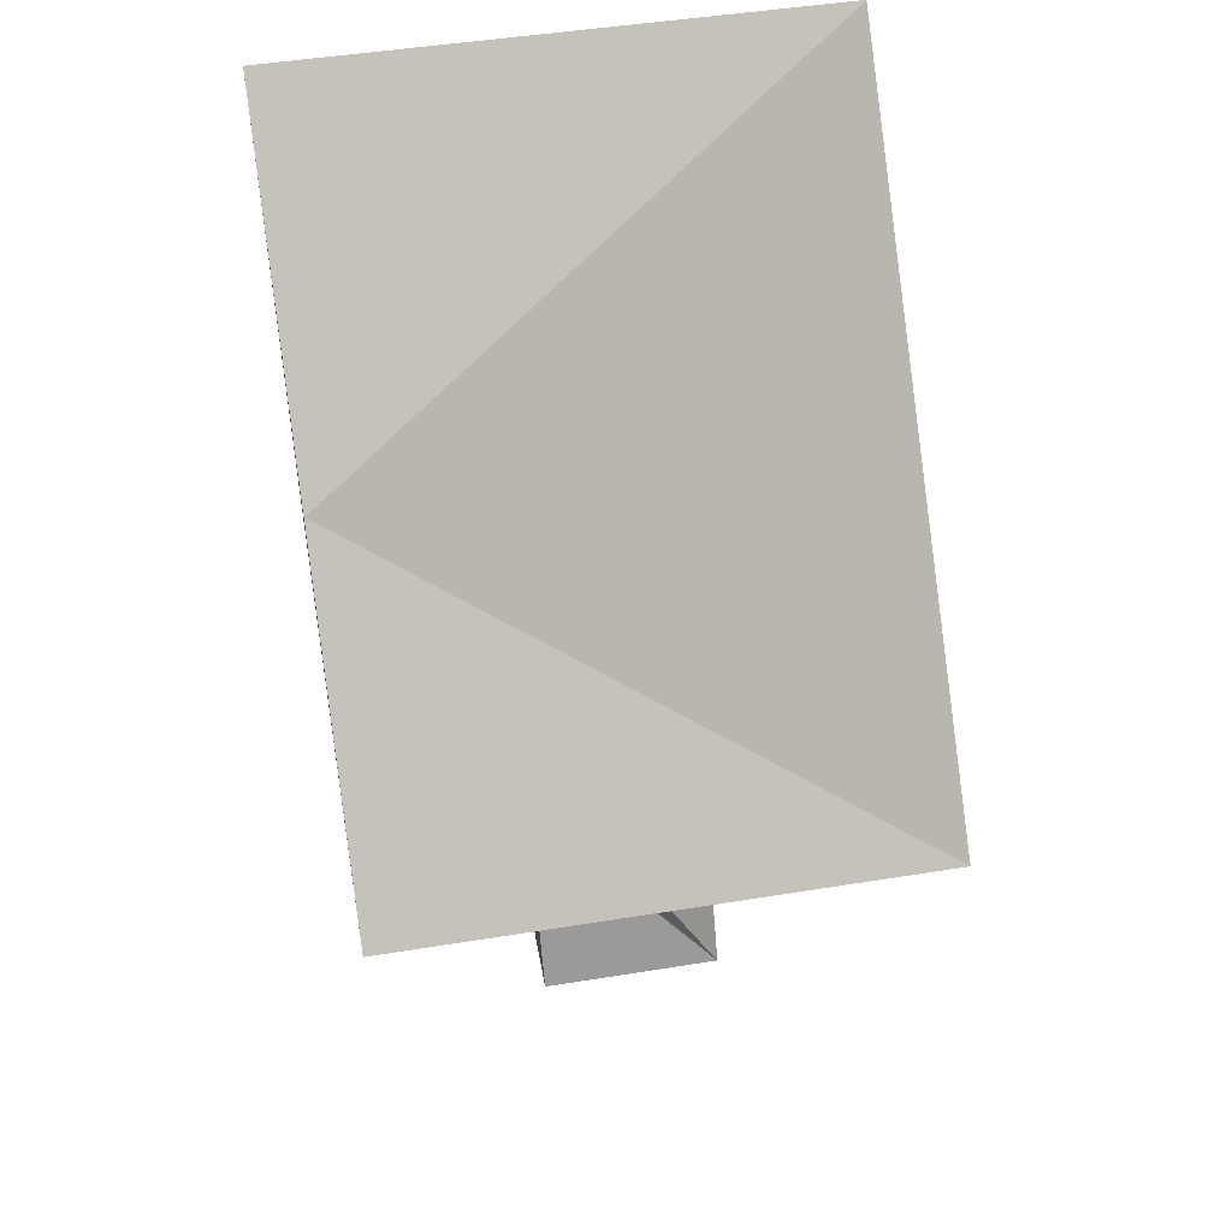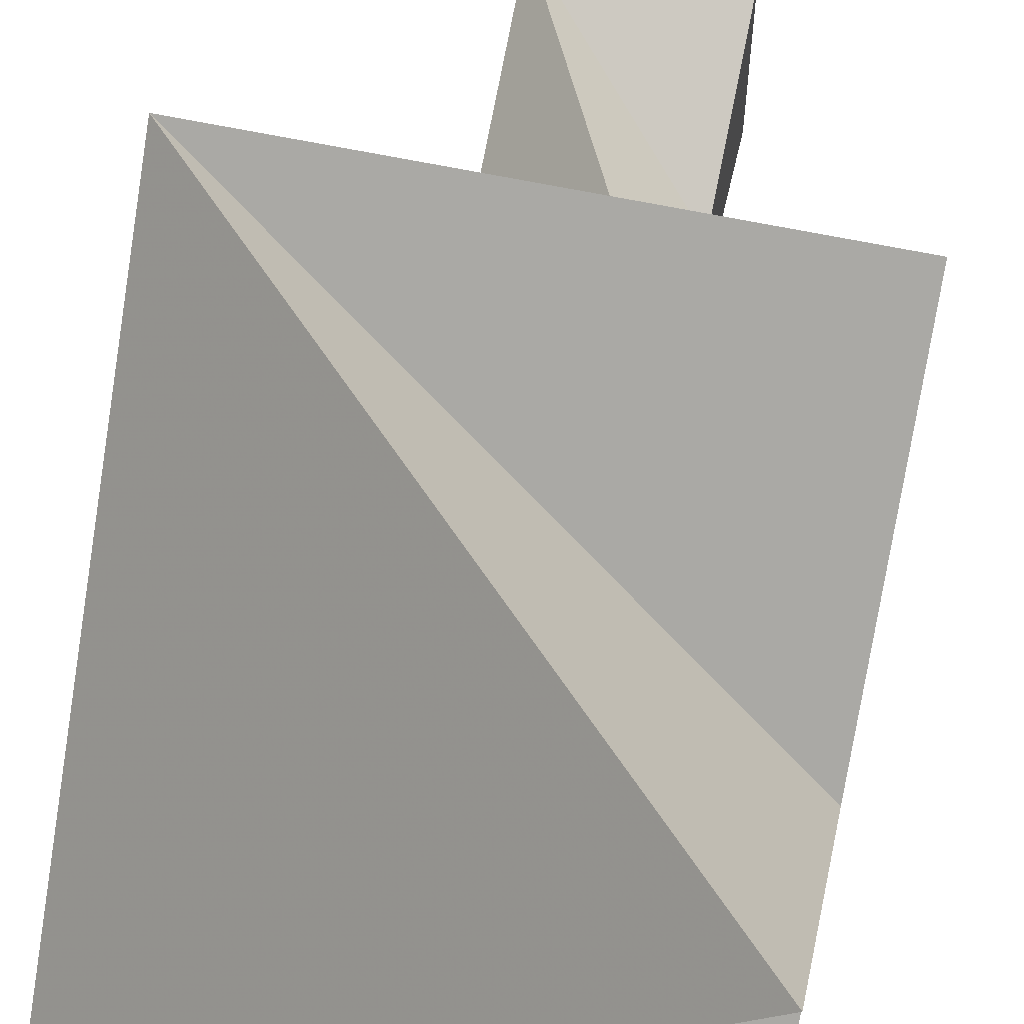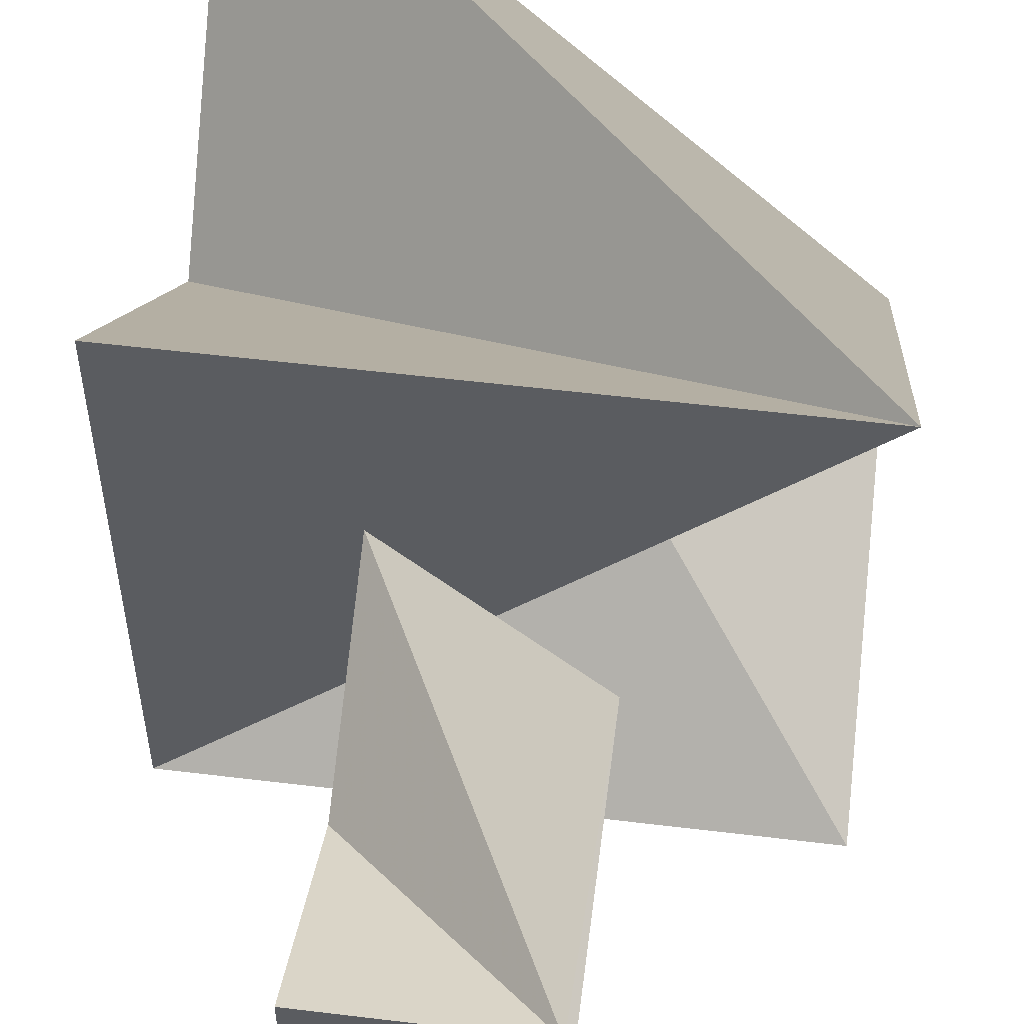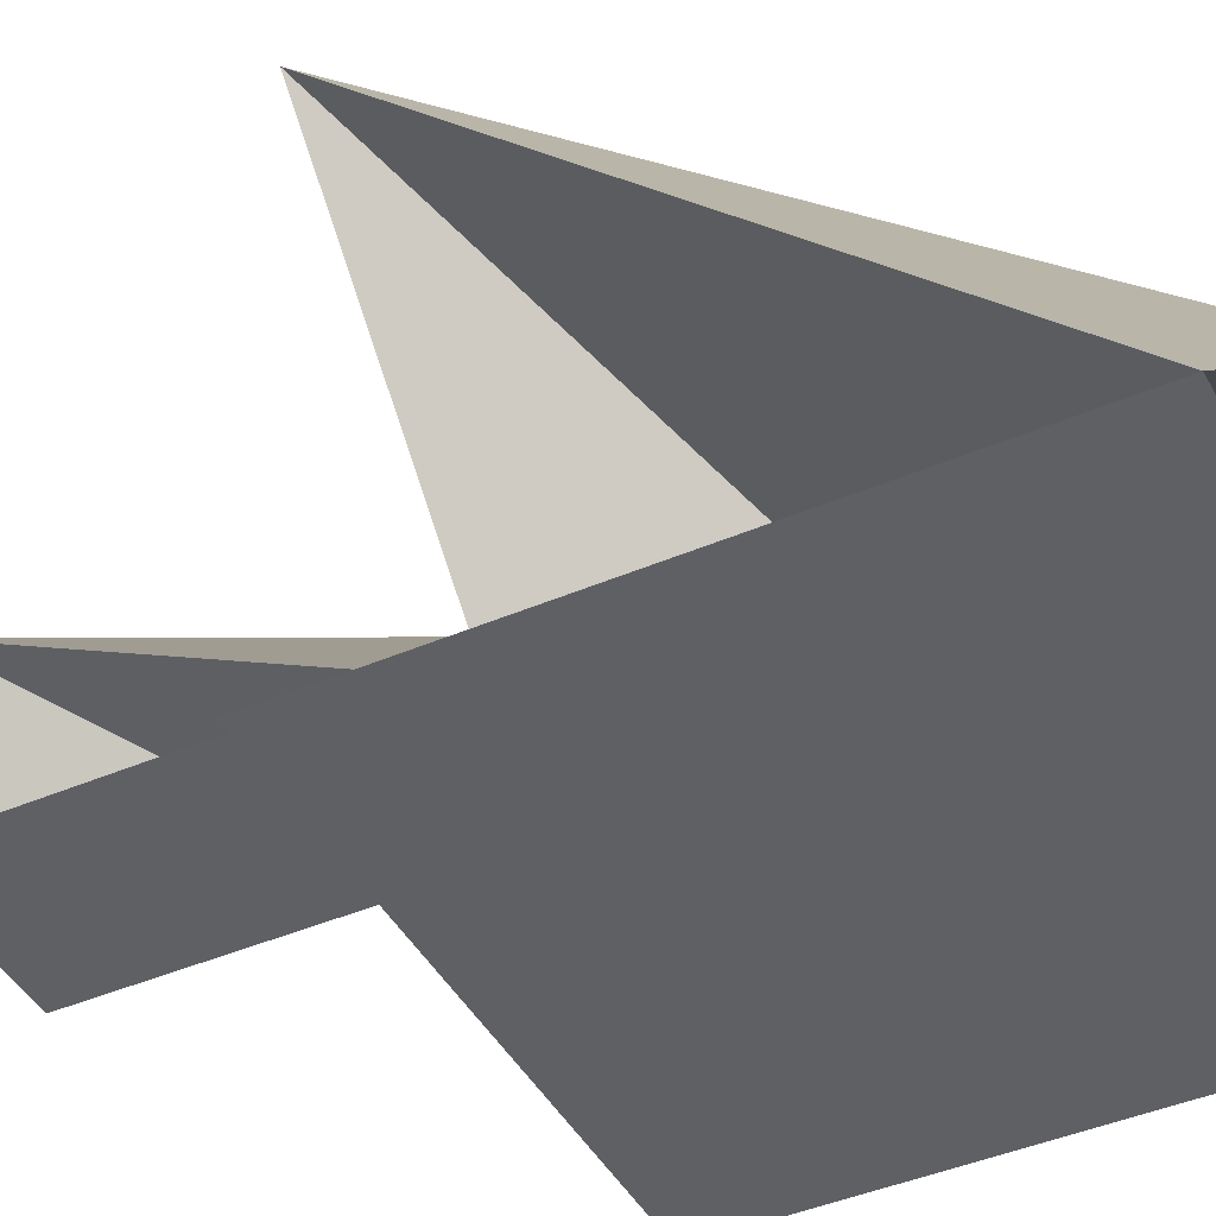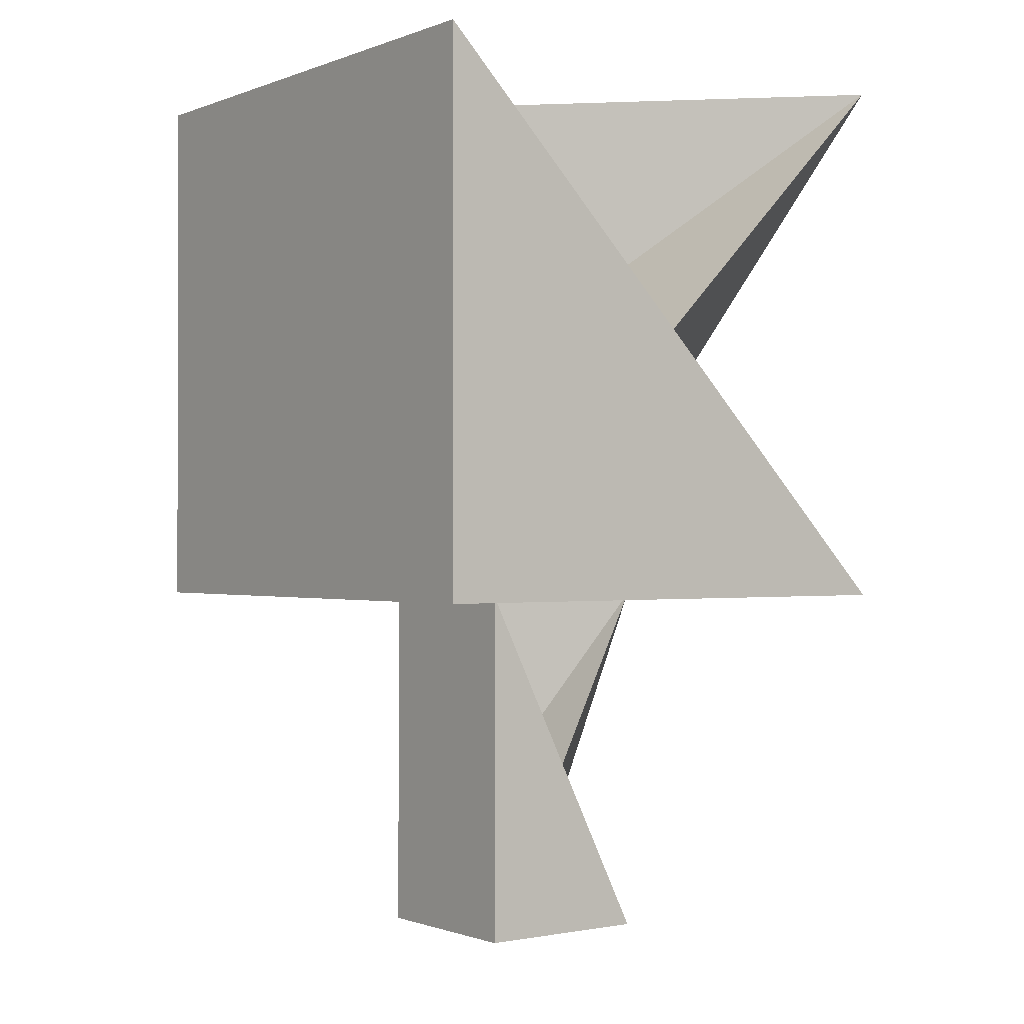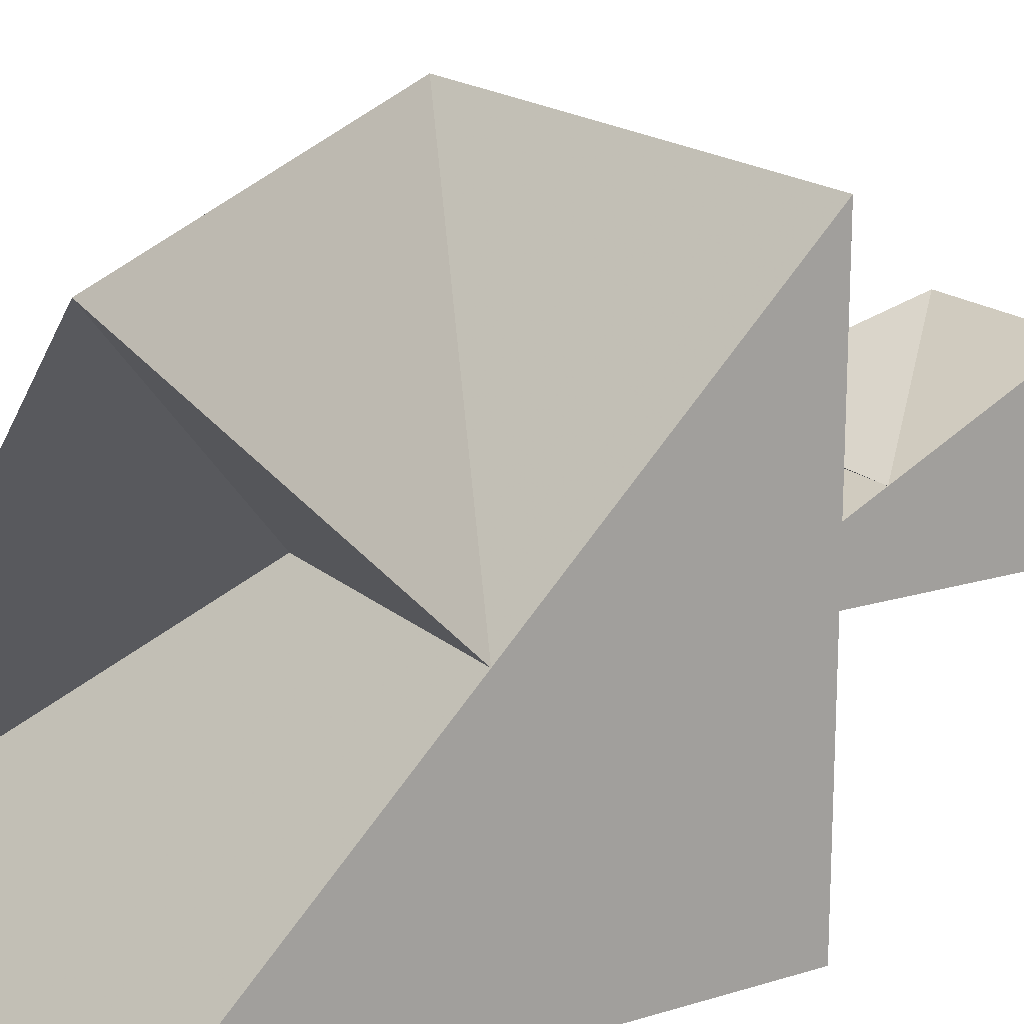
<metadata>
{"format":"obj","ext":"obj","renderer":"f3d","projection":"perspective","resolution":1024,"background":"white","views":[{"elev":47.9,"azim":-10.3,"up":"+Y"},{"elev":58.2,"azim":-167.2,"up":"+Z"},{"elev":55.1,"azim":7.3,"up":"+Z"},{"elev":-43.7,"azim":116.8,"up":"+Z"},{"elev":-0.8,"azim":-126.8,"up":"+Y"},{"elev":17.4,"azim":-121.4,"up":"+Z"}]}
</metadata>
<code>
o tree
v -0.1  0   -0.1
v -0.1  0    0.1
v -0.1  0.4 -0.1
v -0.1  0.4  0.1
v  0.1  0   -0.1
v  0.1  0    0.1
v  0.1  0.4 -0.1
v  0.1  0.4  0.1
v -0.3  0.4 -0.3
v -0.3  0.4  0.3
v -0.3  1   -0.3
v -0.3  1    0.3
v  0.3  0.4 -0.3
v  0.3  0.4  0.3
v  0.3  1   -0.3
v  0.3  1    0.3
f 2 3 1 0
f 7 6 4 5
f 1 5 4 0
f 3 7 5 1
f 2 6 7 3
f 6 2 0 4
f 10 11 9 8
f 15 14 12 13
f 9 13 12 8
f 11 15 13 9
f 10 14 15 11
f 14 10 8 12

</code>
